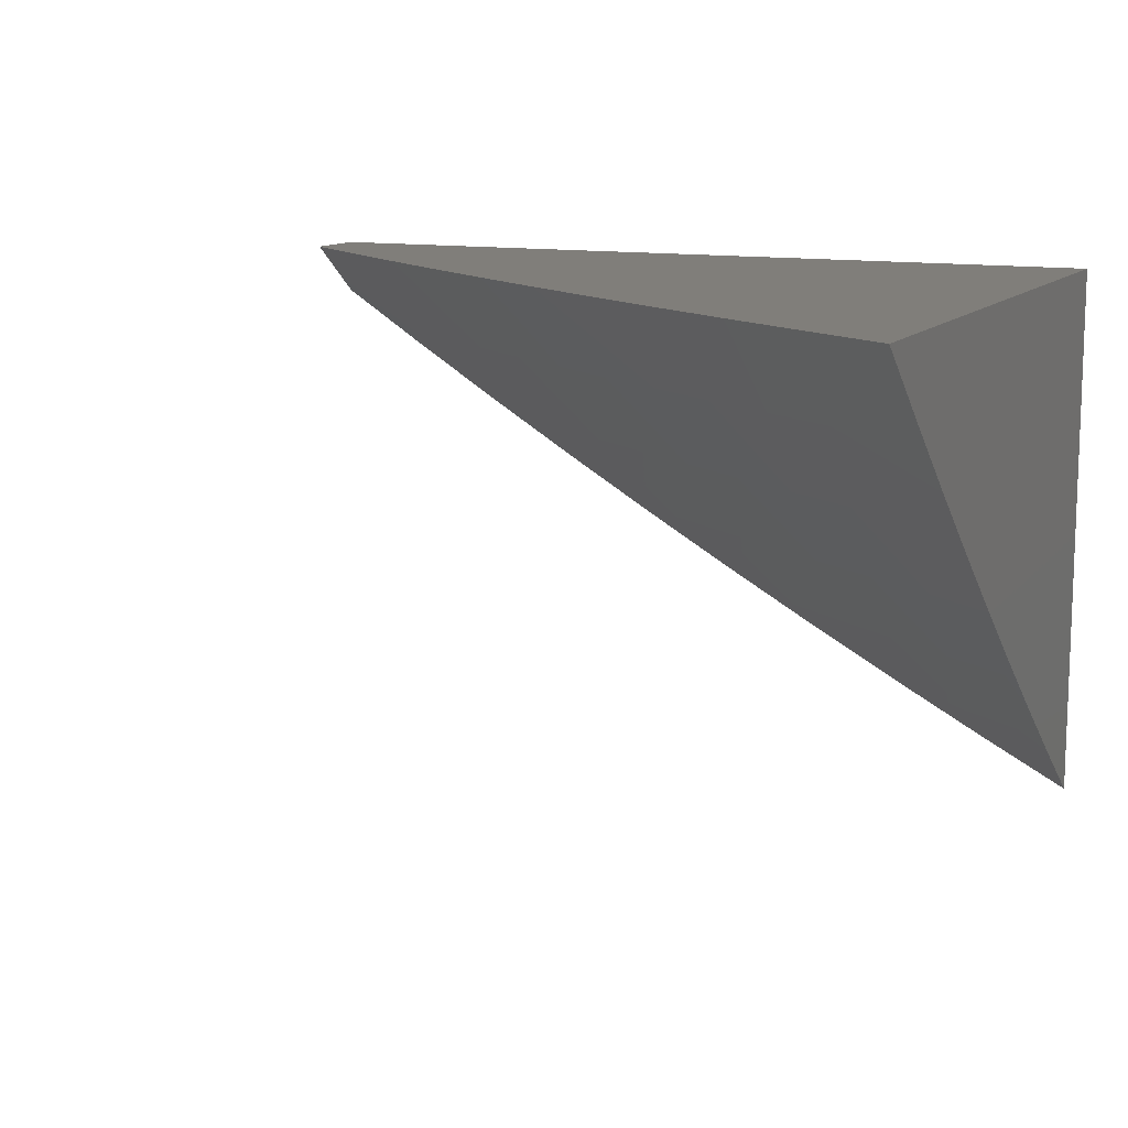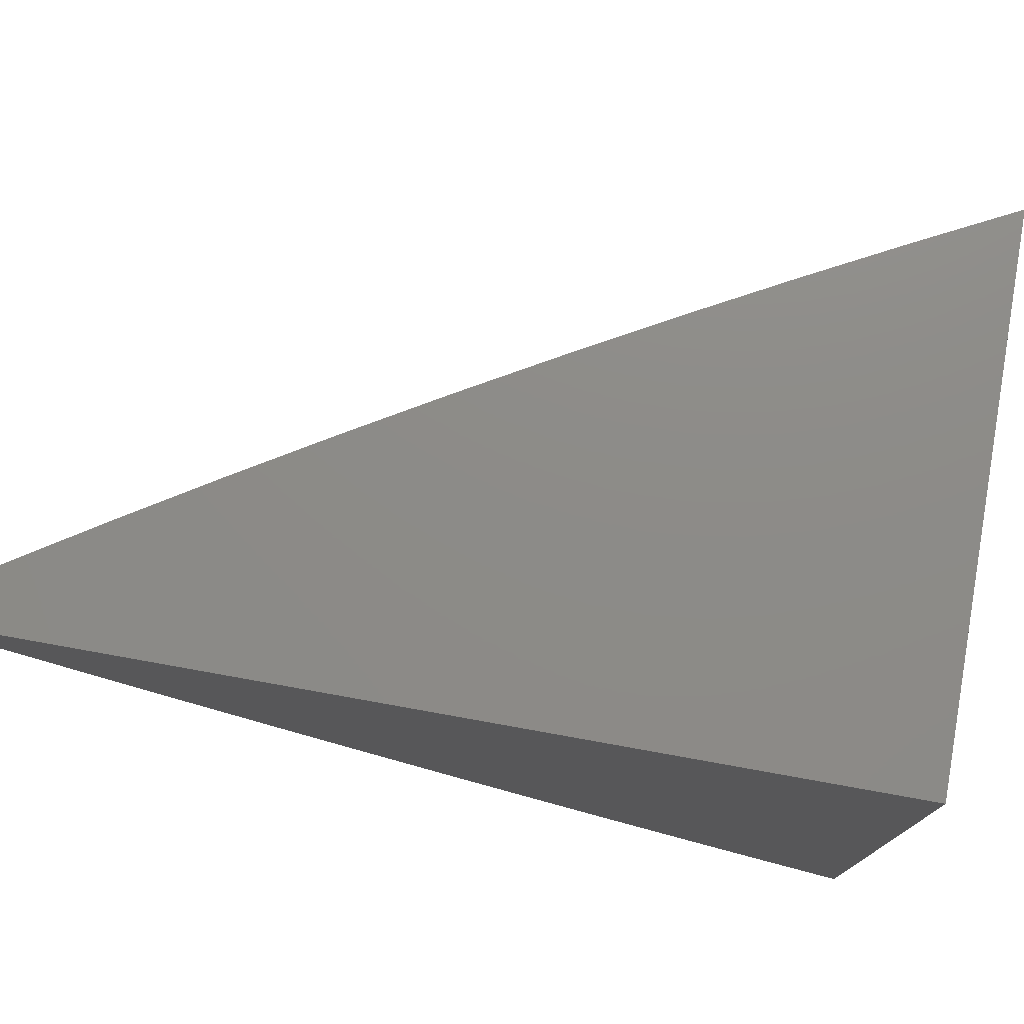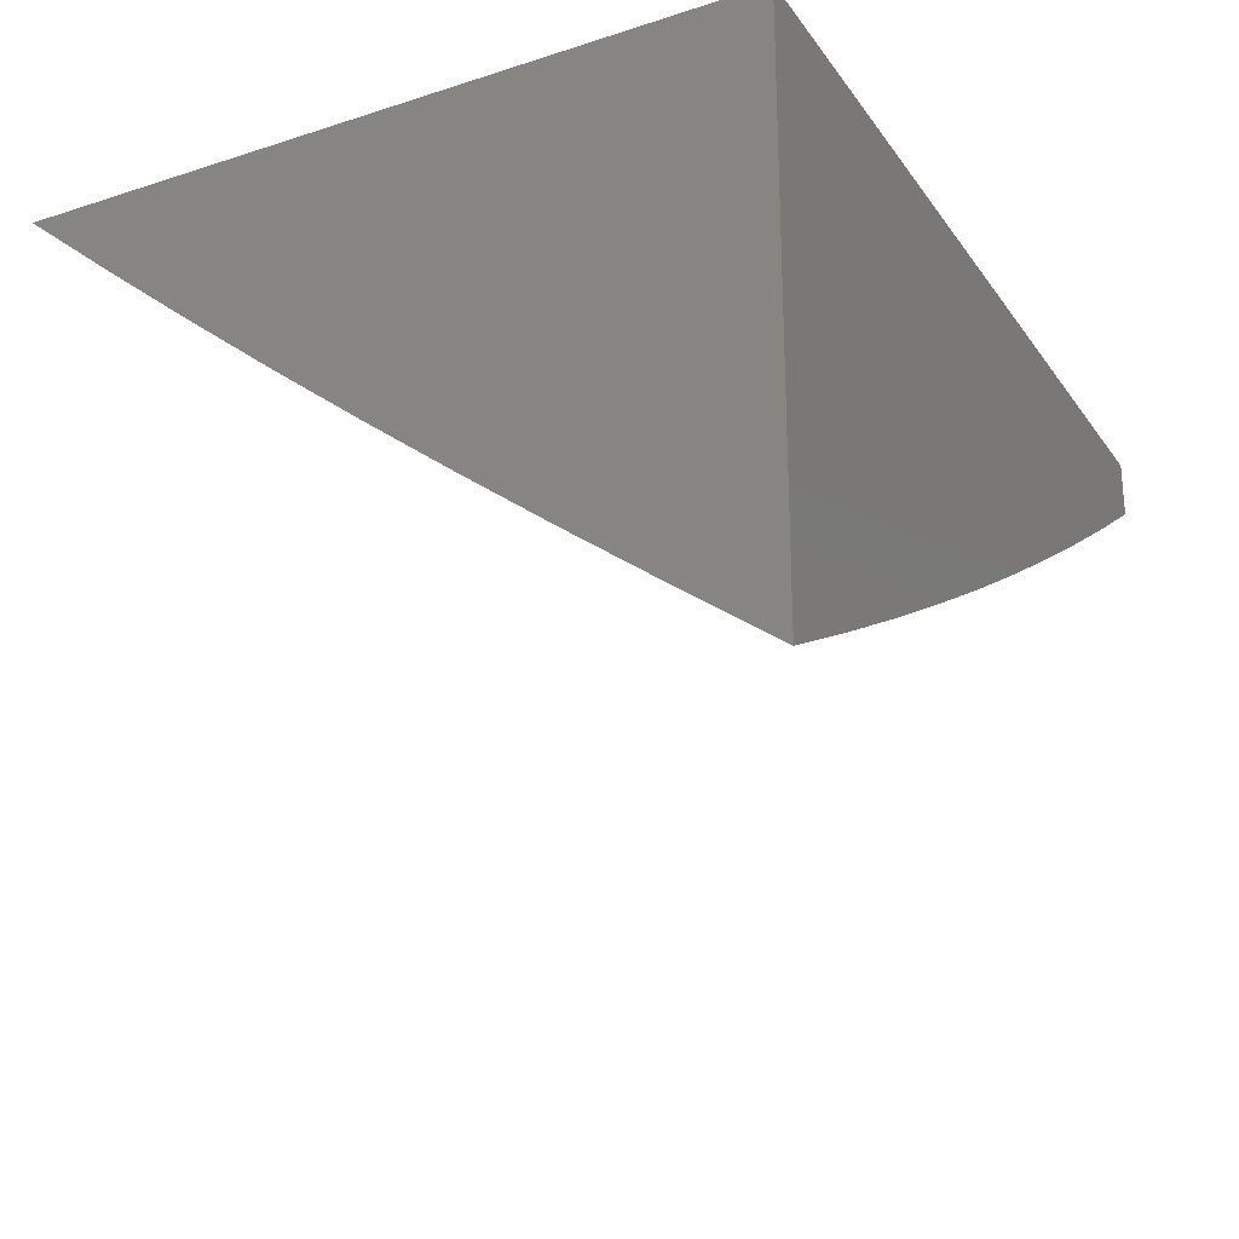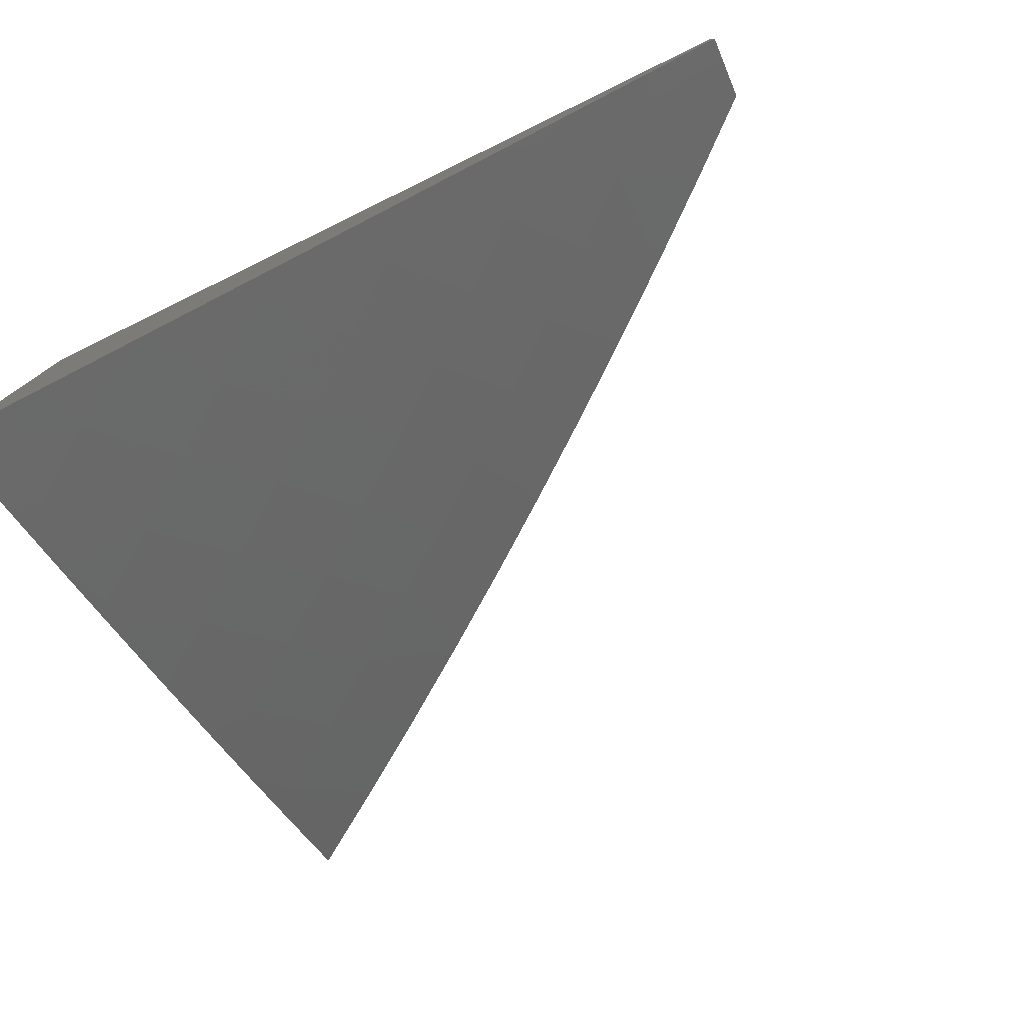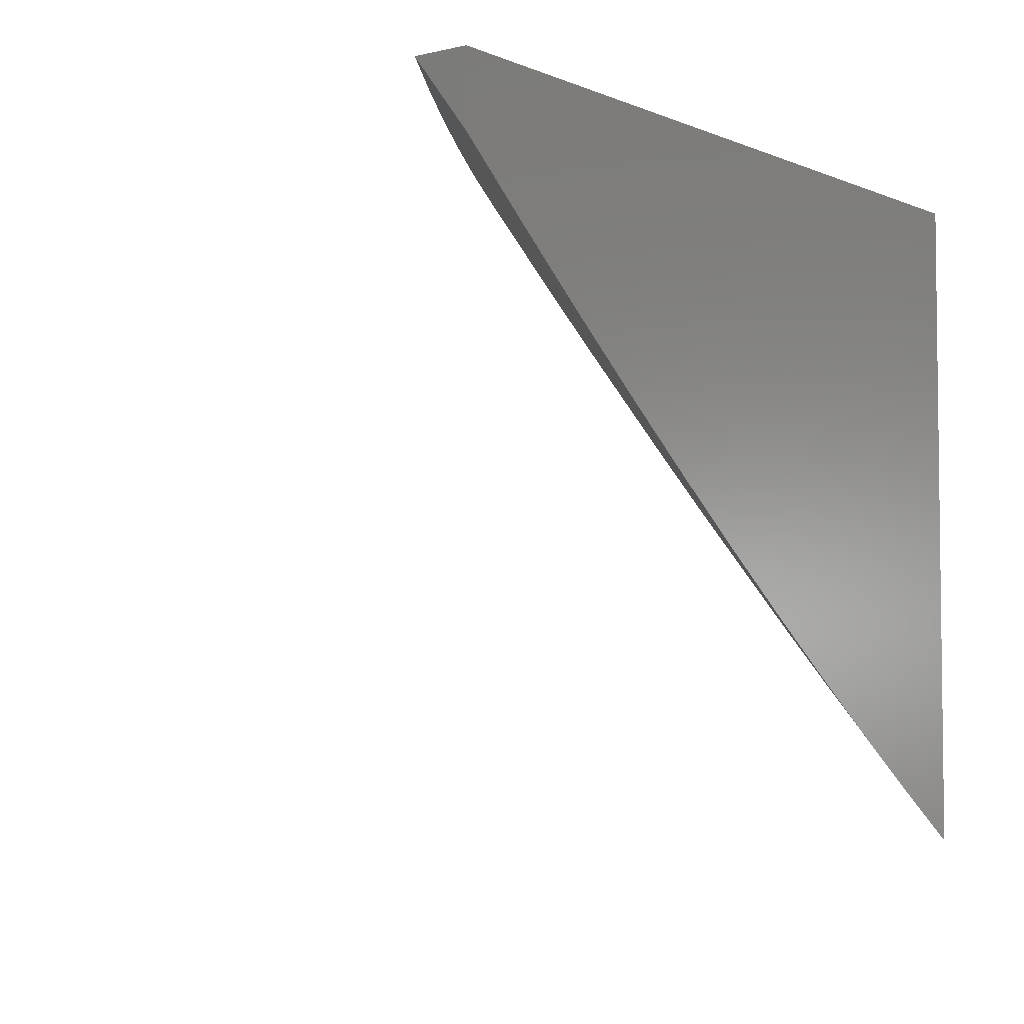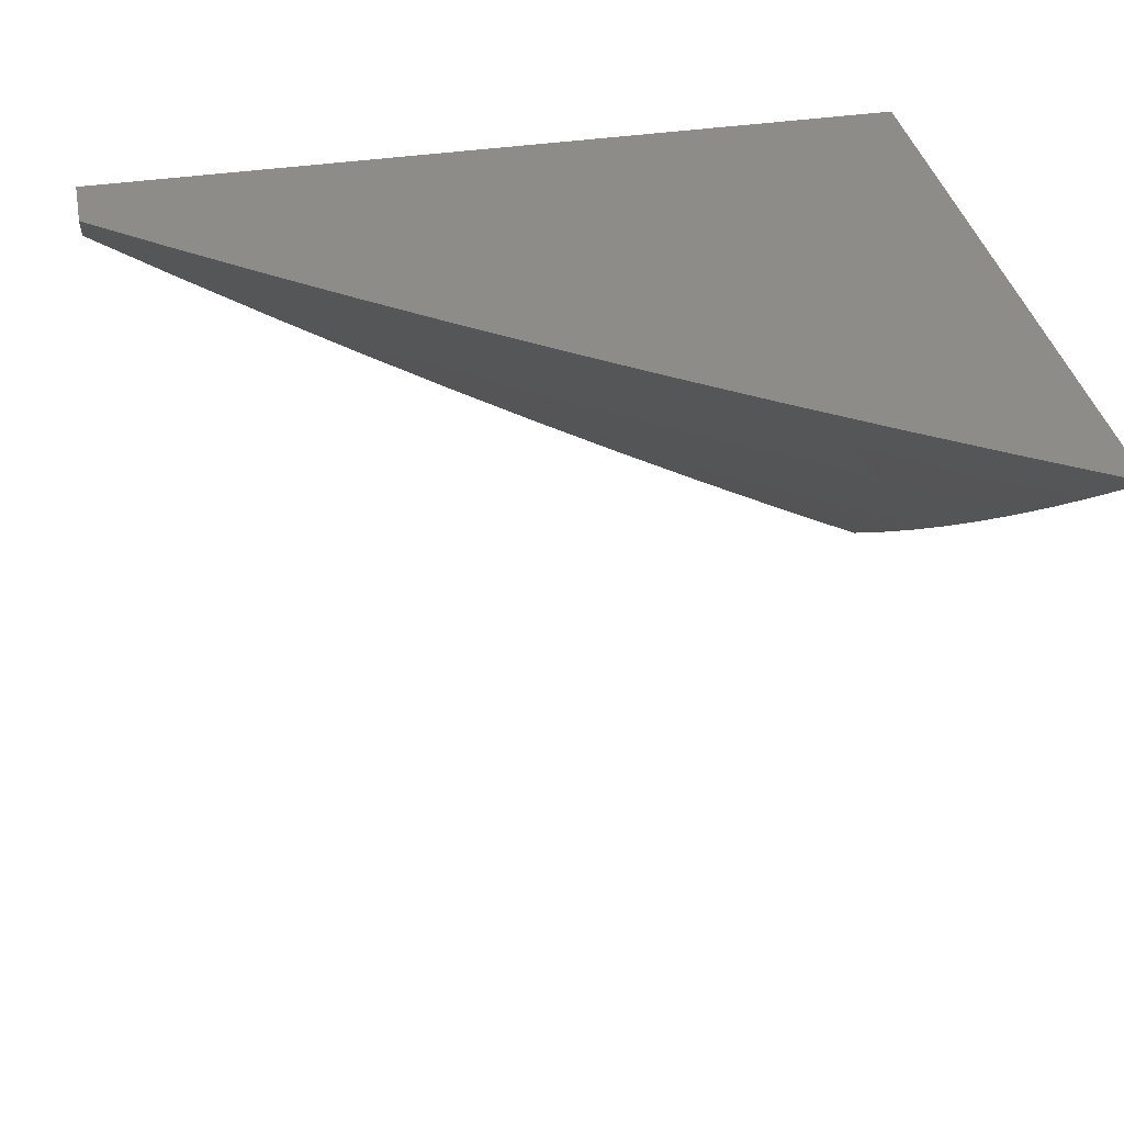
<metadata>
{"format":"stl","ext":"stl","renderer":"f3d","projection":"perspective","resolution":1024,"background":"white","views":[{"elev":12.0,"azim":24.0,"up":"+Z"},{"elev":75.7,"azim":10.2,"up":"+Y"},{"elev":-25.4,"azim":117.3,"up":"+Z"},{"elev":-78.3,"azim":-154.0,"up":"+Z"},{"elev":-4.4,"azim":-52.8,"up":"+Y"},{"elev":36.7,"azim":-11.4,"up":"+Z"}]}
</metadata>
<code>
# stl→obj: 65 verts, 126 faces
v -5 -7.822 -9
v -5.104 -7.755 -9
v -5 -7.723 -9.085
v -5.03 -7.671 -9.111
v -5 -7.622 -9.168
v -5.119 -7.612 -9.111
v -5.057 -7.52 -9.221
v -5.144 -7.46 -9.221
v -5 -7.521 -9.251
v -5 -7.418 -9.332
v -5.08 -7.367 -9.33
v -5 -7.315 -9.413
v -5.015 -7.273 -9.437
v -5 -7.211 -9.492
v -5.1 -7.214 -9.437
v -5.033 -7.12 -9.542
v -5.116 -7.061 -9.542
v -5 -7 -9.647
v -5.114 -7 -9.587
v -5.227 -7 -9.527
v -5.184 -7.154 -9.437
v -5.267 -7.093 -9.437
v -5.251 -7.247 -9.33
v -5.335 -7.185 -9.33
v -5.317 -7.338 -9.221
v -5.402 -7.276 -9.221
v -5.382 -7.429 -9.111
v -5.469 -7.365 -9.111
v -5.512 -7.47 -9
v -5.612 -7.396 -9
v -5.208 -7.686 -9
v -5.208 -7.552 -9.111
v -5.31 -7.615 -9
v -5.296 -7.491 -9.111
v -5.412 -7.543 -9
v -5.554 -7.301 -9.111
v -5.711 -7.32 -9
v -5.639 -7.236 -9.111
v -5.723 -7.17 -9.111
v -5.653 -7.082 -9.221
v -5.735 -7.016 -9.221
v -5.674 -7 -9.271
v -5.783 -7 -9.203
v -5.806 -7.102 -9.111
v -5.888 -7.034 -9.111
v -5.905 -7.164 -9
v -6 -7.084 -9
v -5.808 -7.243 -9
v -6 -7.056 -9.022
v -6 -7.028 -9.044
v -5.892 -7 -9.135
v -6 -7 -9.065
v -5.563 -7 -9.337
v -5.57 -7.148 -9.221
v -5.501 -7.059 -9.33
v -5.452 -7 -9.401
v -5.418 -7.122 -9.33
v -5.349 -7.031 -9.437
v -5.34 -7 -9.465
v -5 -7.106 -9.57
v -5.231 -7.4 -9.221
v -5.166 -7.307 -9.33
v -5.487 -7.212 -9.221
v -6 -7 -9
v -5 -7 -9
f 1 2 3
f 3 2 4
f 3 4 5
f 5 4 6
f 5 6 7
f 7 6 8
f 7 8 9
f 9 8 10
f 10 8 11
f 10 11 12
f 12 11 13
f 12 13 14
f 14 13 15
f 14 15 16
f 16 15 17
f 16 17 18
f 18 17 19
f 19 17 20
f 20 17 21
f 20 21 22
f 22 21 23
f 22 23 24
f 24 23 25
f 24 25 26
f 26 25 27
f 26 27 28
f 28 27 29
f 28 29 30
f 4 2 6
f 6 2 31
f 6 31 32
f 32 31 33
f 32 33 34
f 34 33 35
f 34 35 27
f 27 35 29
f 28 30 36
f 36 30 37
f 36 37 38
f 38 37 39
f 38 39 40
f 40 39 41
f 40 41 42
f 42 41 43
f 43 41 44
f 43 44 45
f 45 44 46
f 45 46 47
f 37 48 39
f 39 48 44
f 39 44 41
f 48 46 44
f 47 49 45
f 45 49 50
f 45 50 51
f 51 50 52
f 51 43 45
f 42 53 40
f 40 53 54
f 40 54 38
f 38 54 36
f 54 53 55
f 55 53 56
f 55 56 57
f 57 56 58
f 57 58 24
f 24 58 22
f 56 59 58
f 58 59 20
f 58 20 22
f 18 60 16
f 16 60 14
f 9 5 7
f 6 32 8
f 8 32 61
f 8 61 62
f 62 61 23
f 62 23 21
f 15 13 11
f 15 11 62
f 62 11 8
f 32 34 61
f 61 34 25
f 61 25 23
f 27 25 34
f 17 15 21
f 21 15 62
f 57 24 26
f 26 28 63
f 63 28 36
f 63 36 54
f 55 57 63
f 63 57 26
f 55 63 54
f 52 50 64
f 64 50 49
f 64 49 47
f 47 46 64
f 64 46 65
f 65 46 48
f 65 48 37
f 37 30 65
f 65 30 29
f 65 29 35
f 35 33 65
f 65 33 31
f 65 31 2
f 2 1 65
f 18 19 65
f 65 19 20
f 65 20 59
f 59 56 65
f 65 56 53
f 65 53 42
f 42 43 65
f 65 43 51
f 65 51 64
f 64 51 52
f 1 3 65
f 65 3 5
f 65 5 9
f 9 10 65
f 65 10 12
f 65 12 14
f 14 60 65
f 65 60 18

</code>
